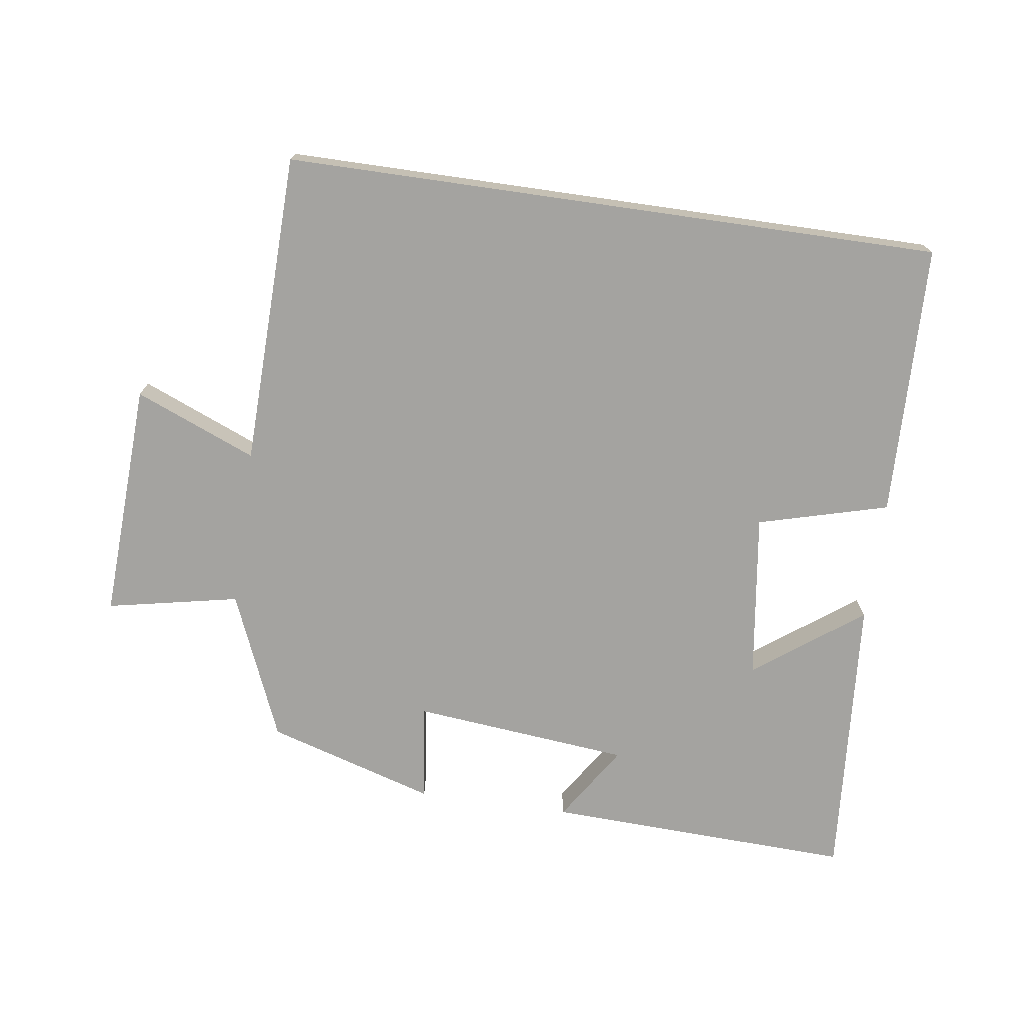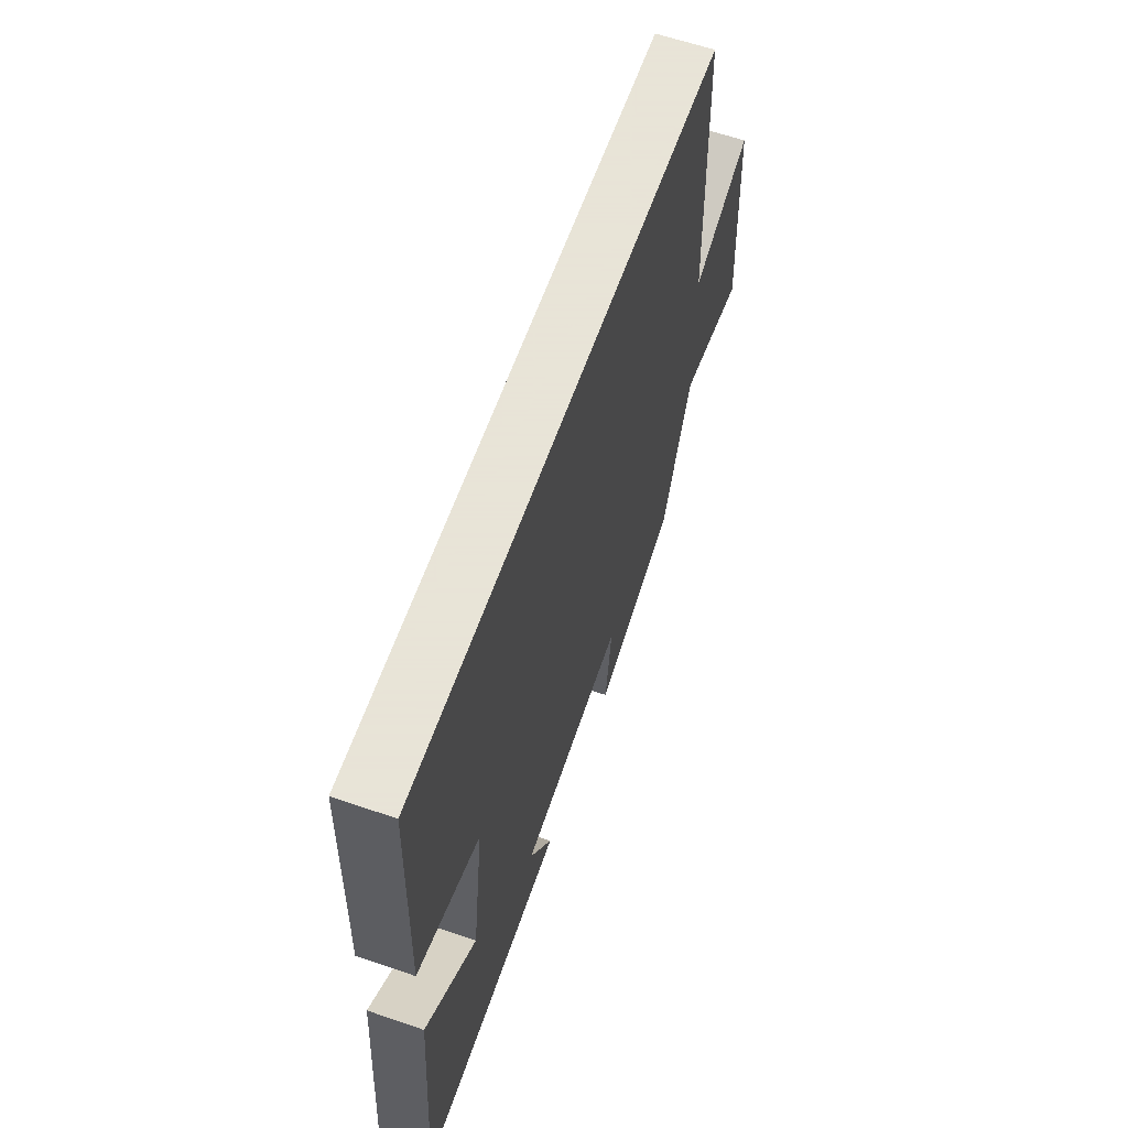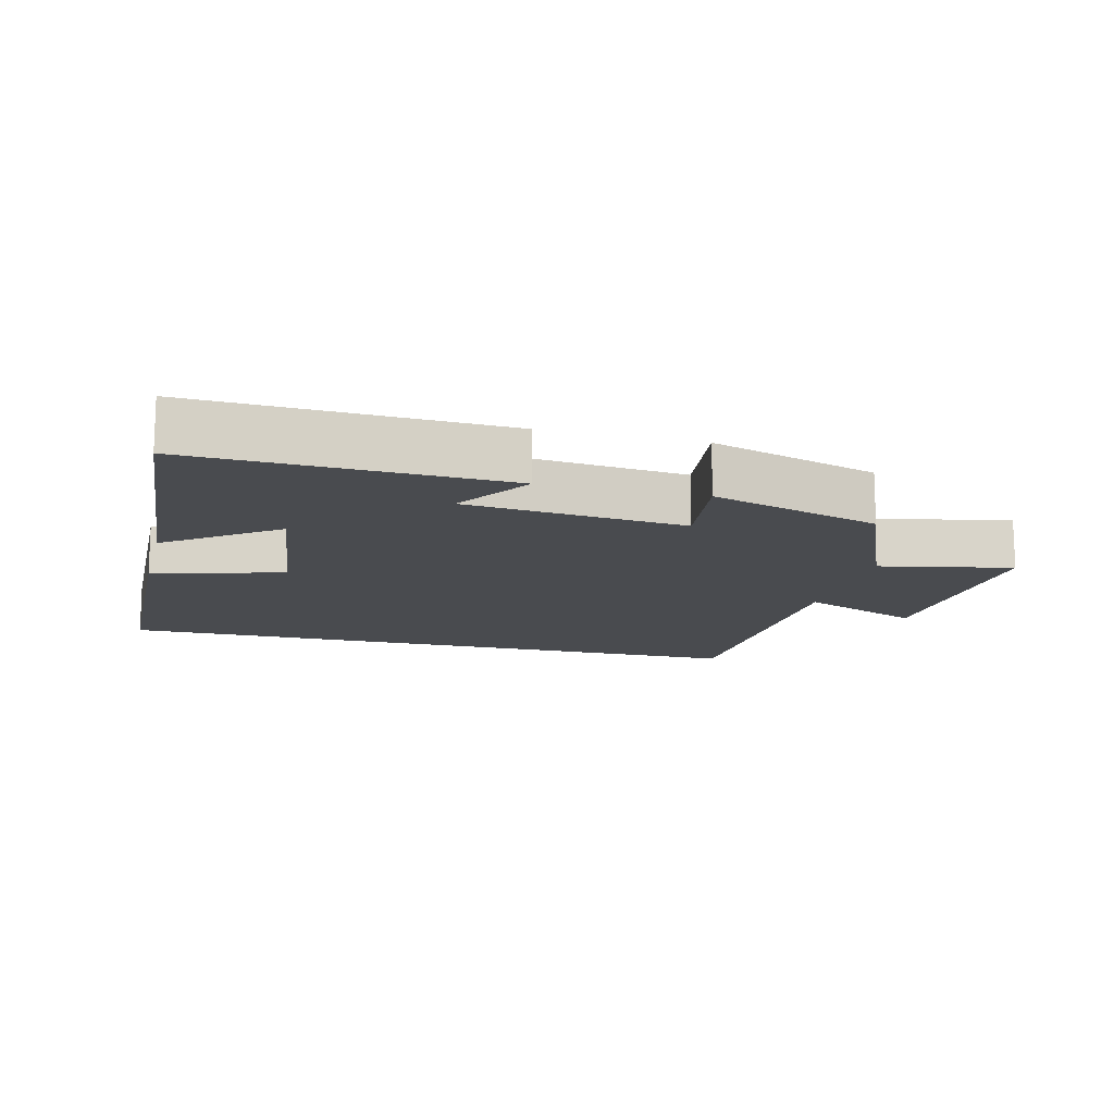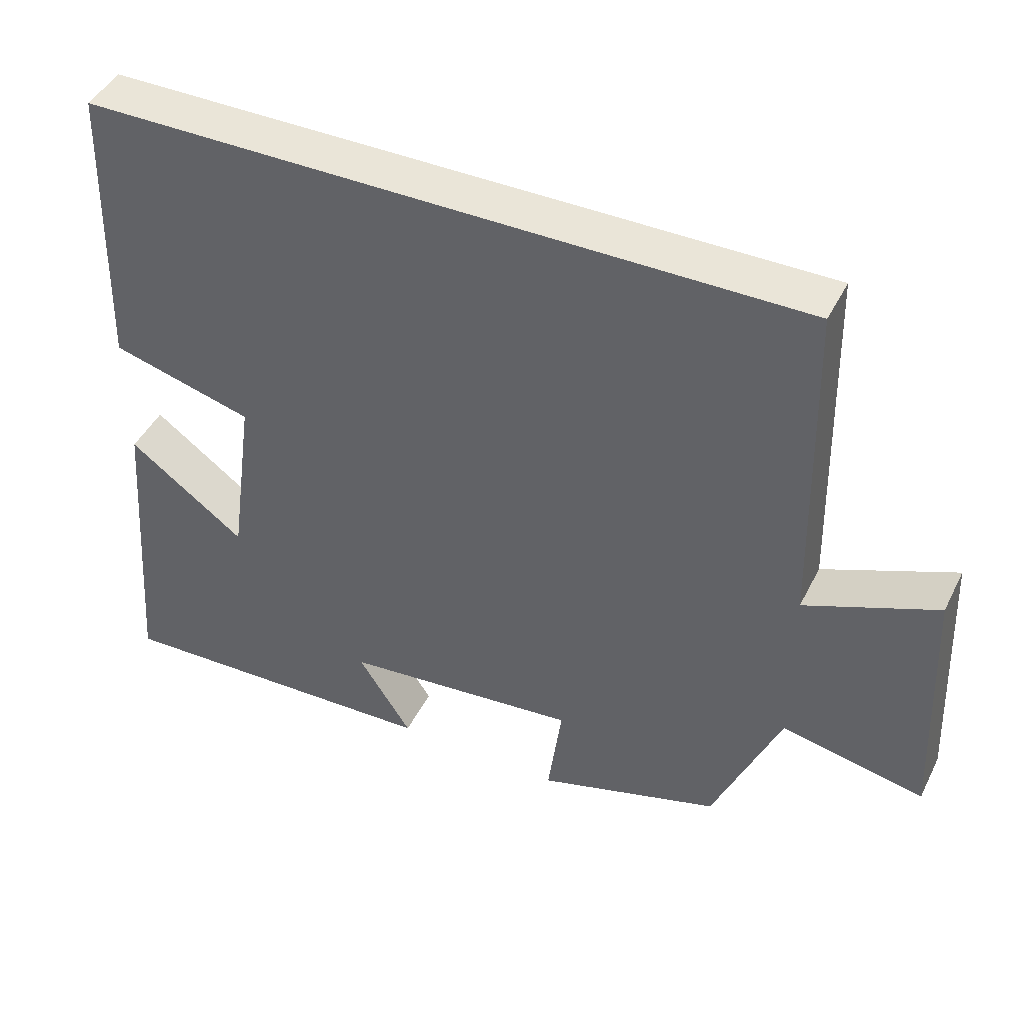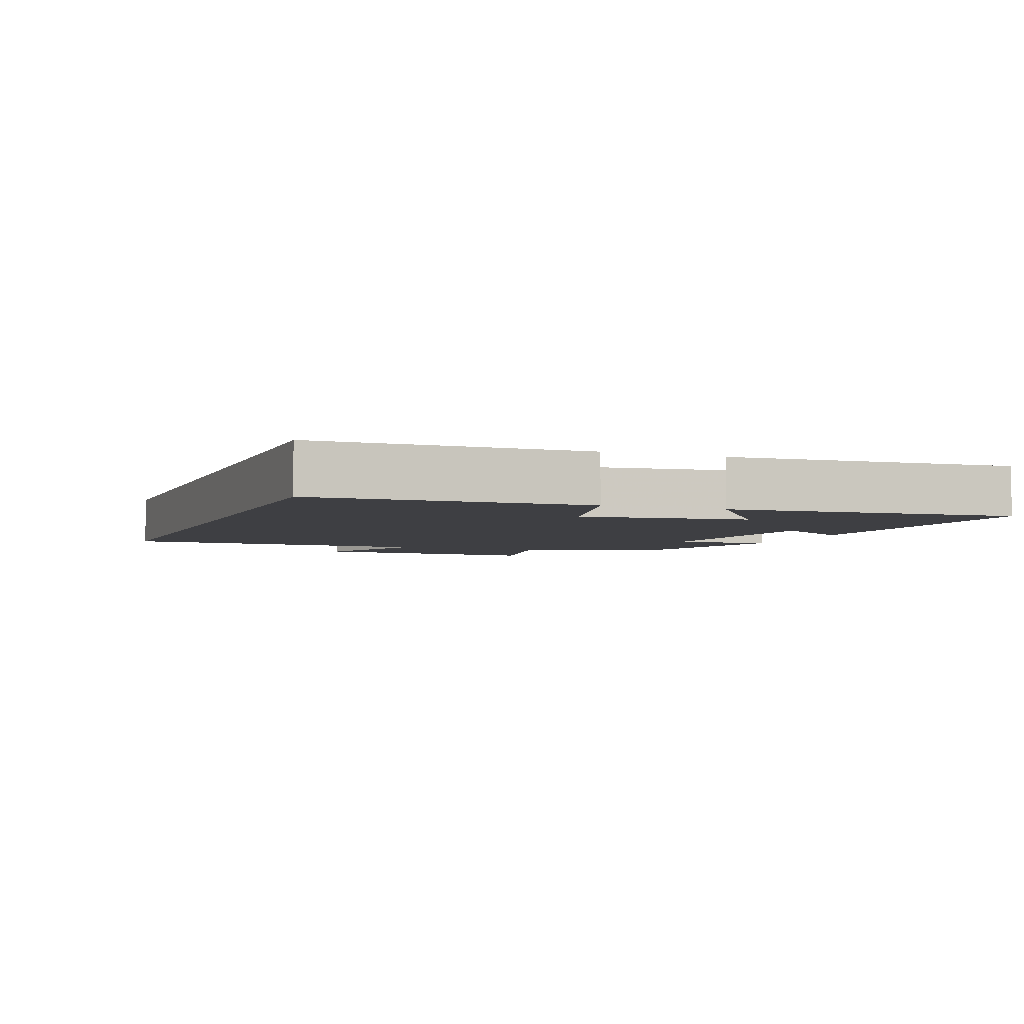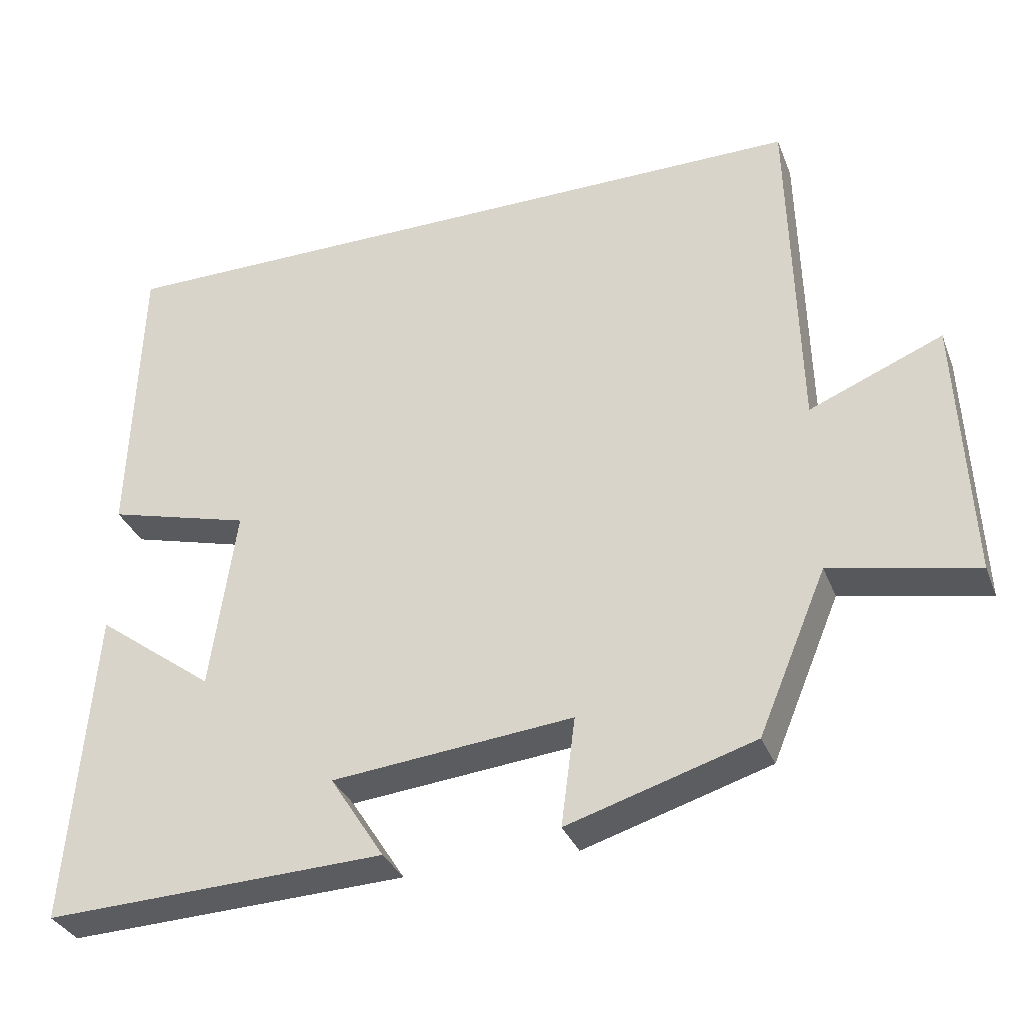
<metadata>
{"format":"obj","ext":"obj","renderer":"f3d","projection":"perspective","resolution":1024,"background":"white","views":[{"elev":-72.9,"azim":-8.2,"up":"+Y"},{"elev":61.4,"azim":109.3,"up":"+Z"},{"elev":-13.9,"azim":165.7,"up":"+Y"},{"elev":44.7,"azim":-154.6,"up":"+Z"},{"elev":-4.3,"azim":68.8,"up":"+Y"},{"elev":-33.3,"azim":-160.4,"up":"+Z"}]}
</metadata>
<code>
v -0.408 0.07 -0.424
v -0.5 0.07 -0.205
v -0.696 0.07 -0.245
v -0.68 0.07 0.109
v -0.5 0.07 0.035
v -0.489 0.07 0.5
v 0.488 0.07 0.5
v 0.5 0.07 0.094
v 0.306 0.07 0.041
v 0.34 0.07 -0.207
v 0.5 0.07 -0.088
v 0.533 0.07 -0.517
v 0.075 0.07 -0.5
v 0.148 0.07 -0.386
v -0.176 0.07 -0.354
v -0.157 0.07 -0.5
v -0.408 0 -0.424
v -0.5 0 -0.205
v -0.696 0 -0.245
v -0.68 0 0.109
v -0.5 0 0.035
v -0.489 0 0.5
v 0.488 0 0.5
v 0.5 0 0.094
v 0.306 0 0.041
v 0.34 0 -0.207
v 0.5 0 -0.088
v 0.533 0 -0.517
v 0.075 0 -0.5
v 0.148 0 -0.386
v -0.176 0 -0.354
v -0.157 0 -0.5
f 15 16 1 2
f 14 15 2
f 12 13 14
f 11 12 14
f 10 11 14
f 9 10 14 2
f 7 8 9
f 6 7 9
f 5 6 9
f 5 9 2 3
f 3 4 5
f 18 17 32 31
f 18 31 30
f 30 29 28
f 30 28 27
f 30 27 26
f 18 30 26 25
f 25 24 23
f 25 23 22
f 25 22 21
f 19 18 25 21
f 21 20 19
f 1 17 18 2
f 2 18 19 3
f 3 19 20 4
f 4 20 21 5
f 5 21 22 6
f 6 22 23 7
f 7 23 24 8
f 8 24 25 9
f 9 25 26 10
f 10 26 27 11
f 11 27 28 12
f 12 28 29 13
f 13 29 30 14
f 14 30 31 15
f 15 31 32 16
f 16 32 17 1

</code>
